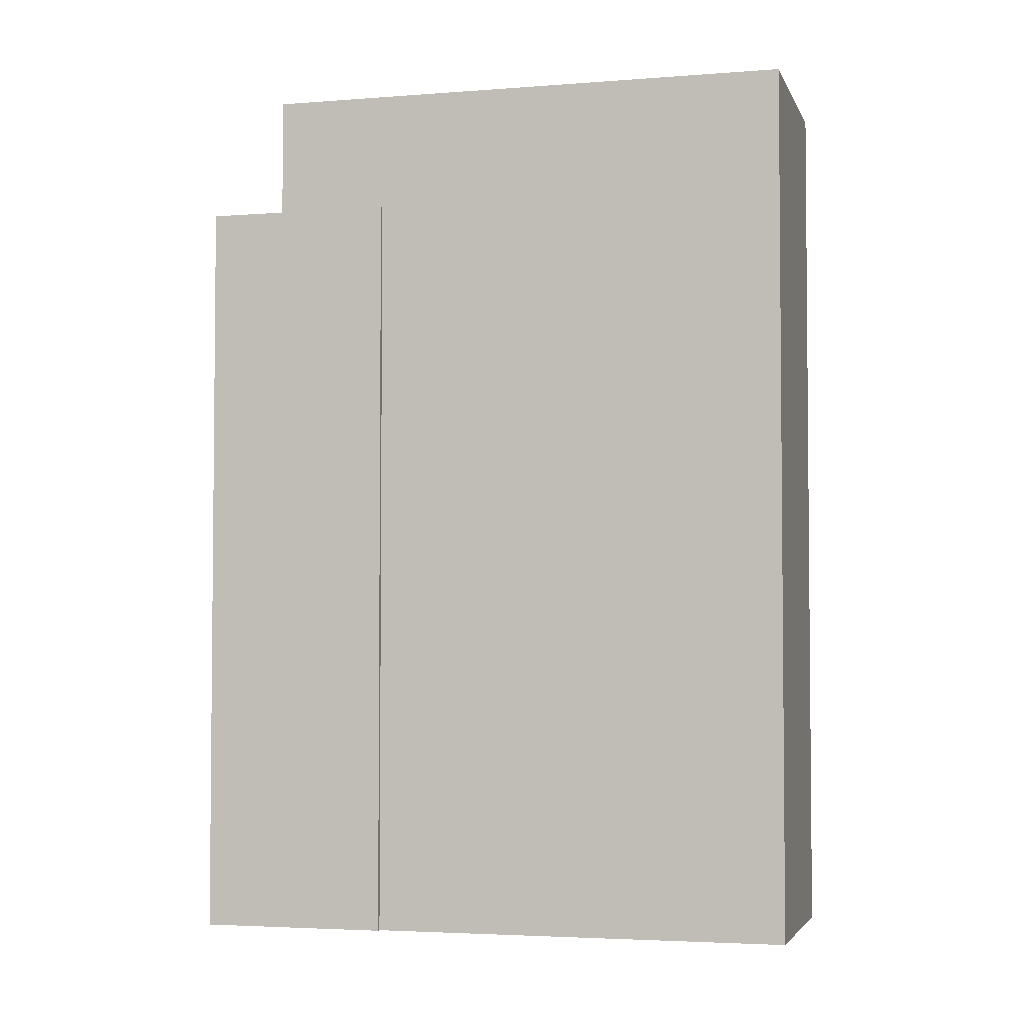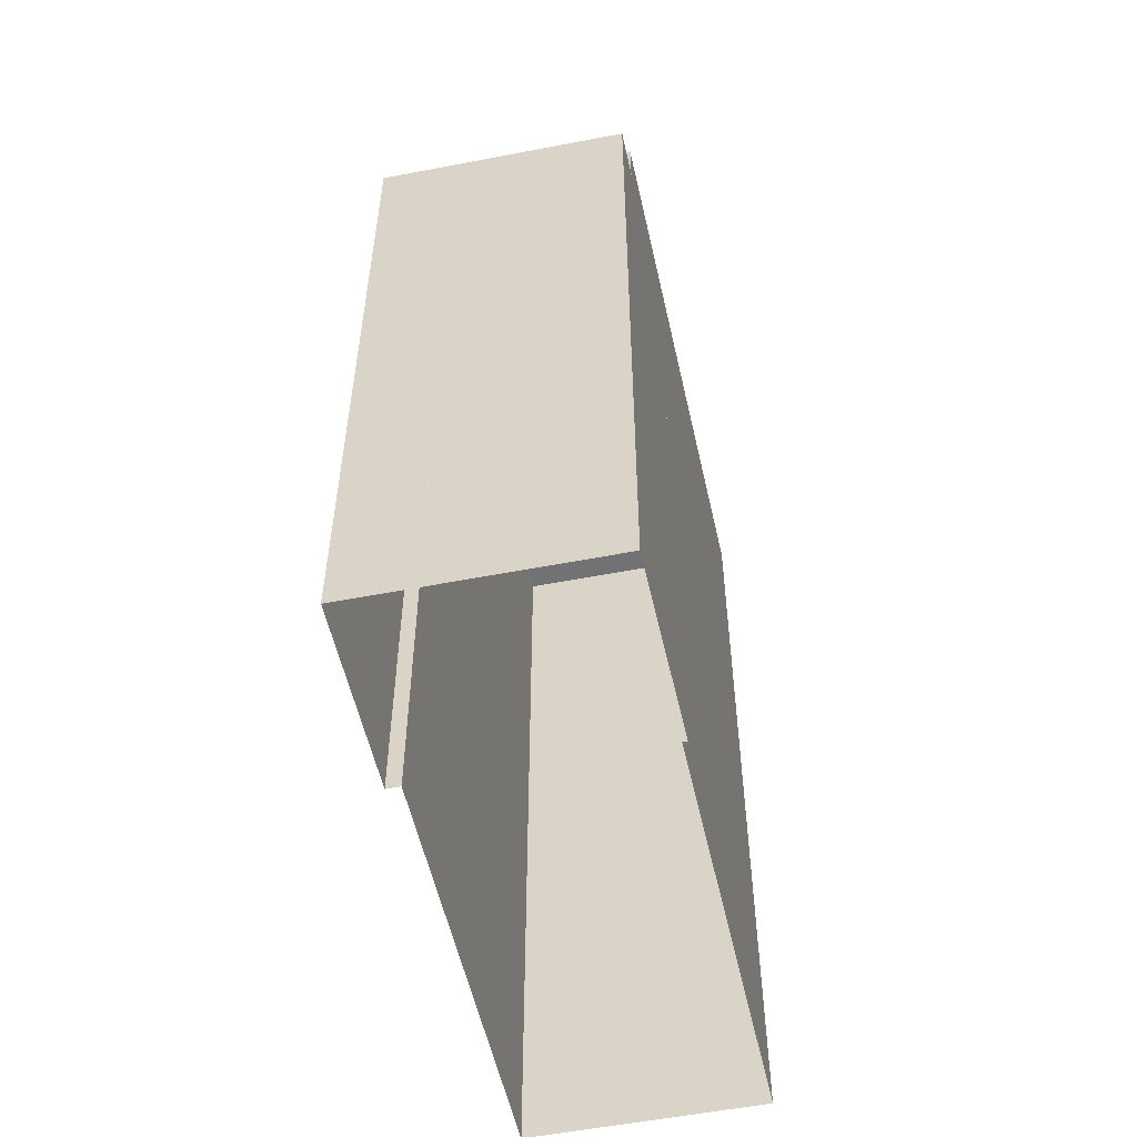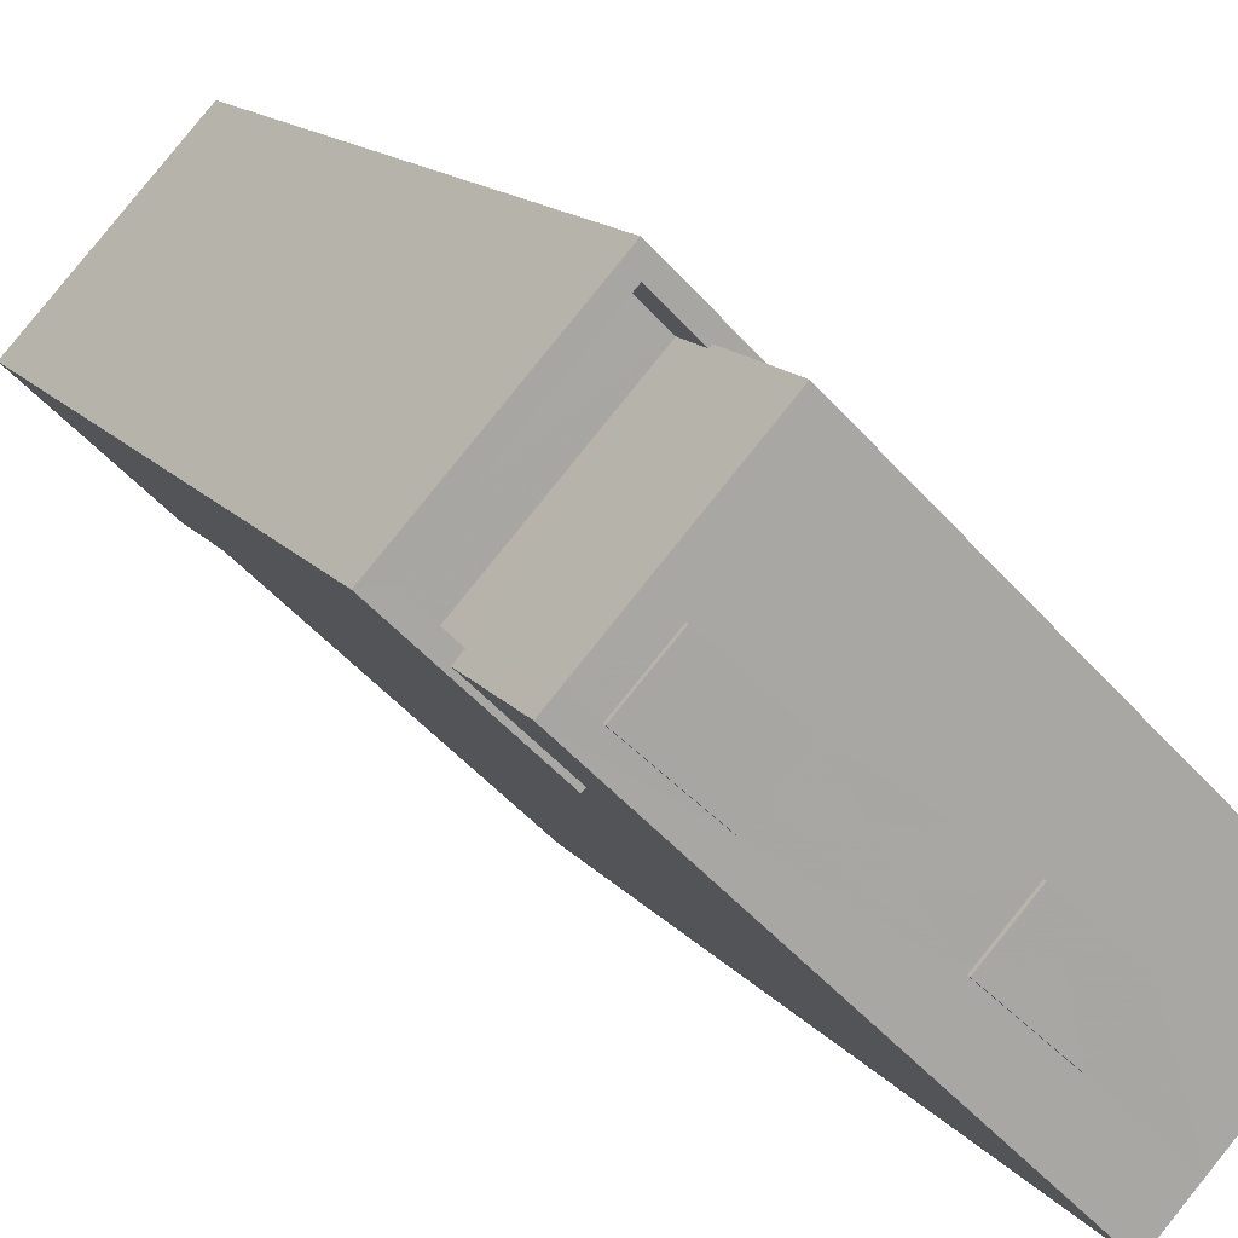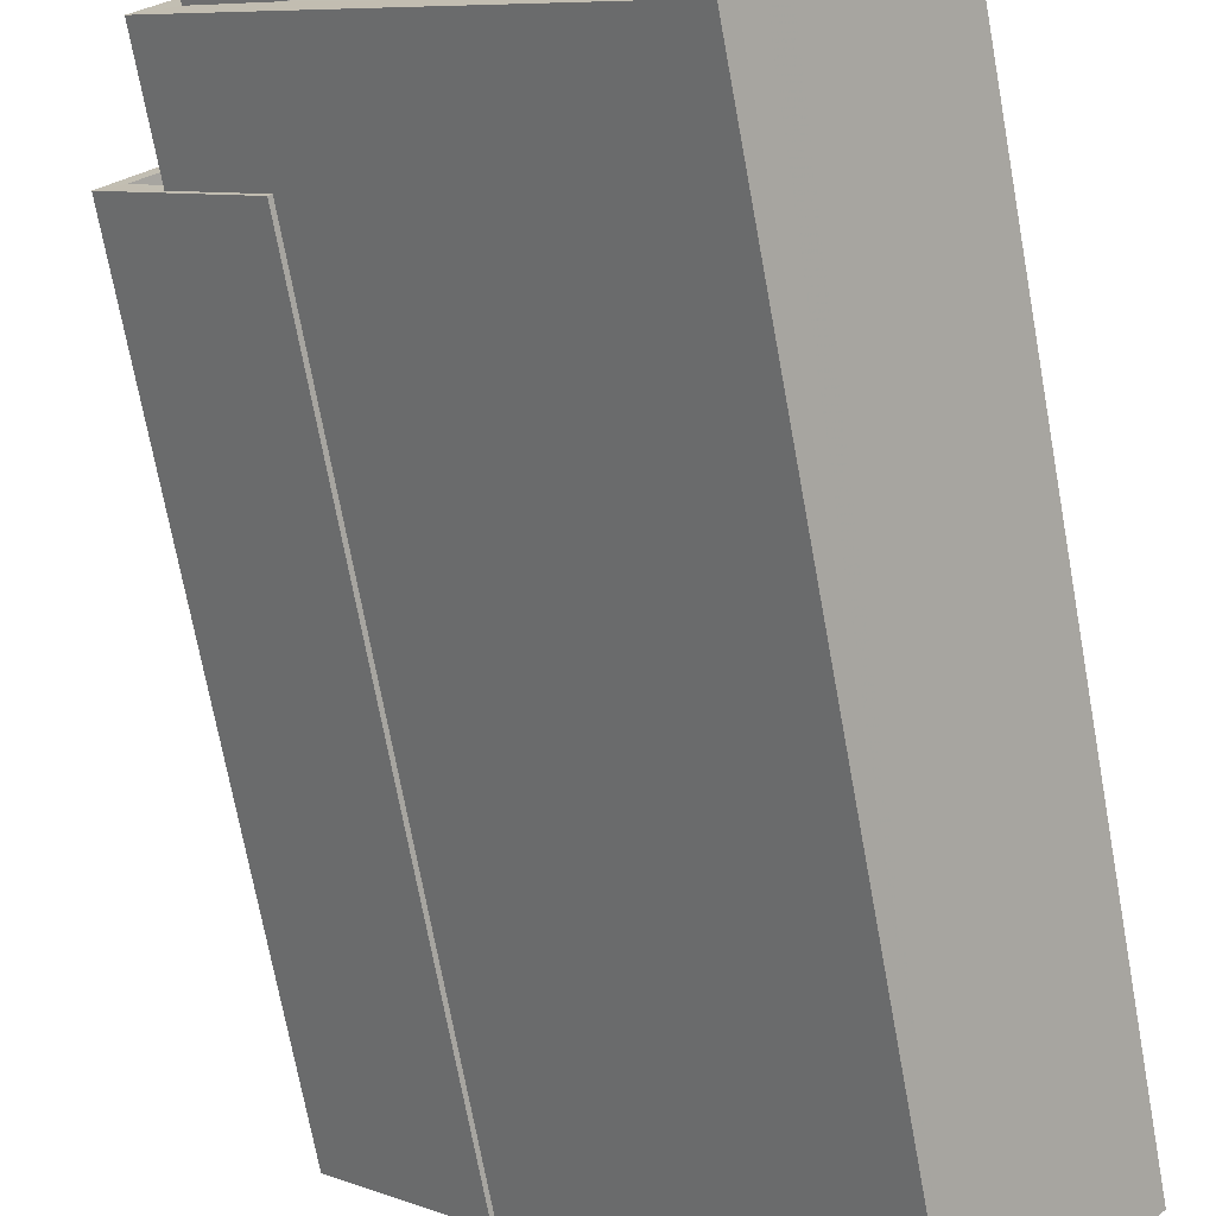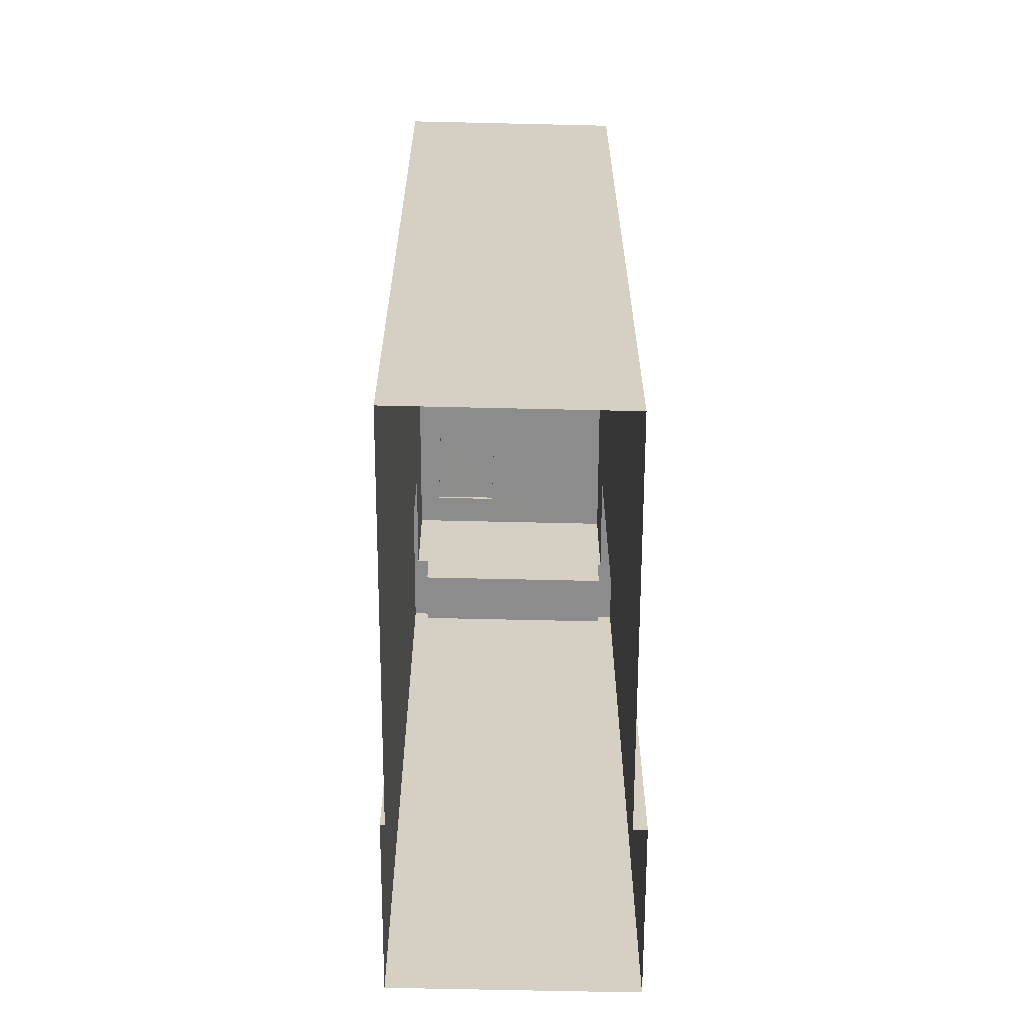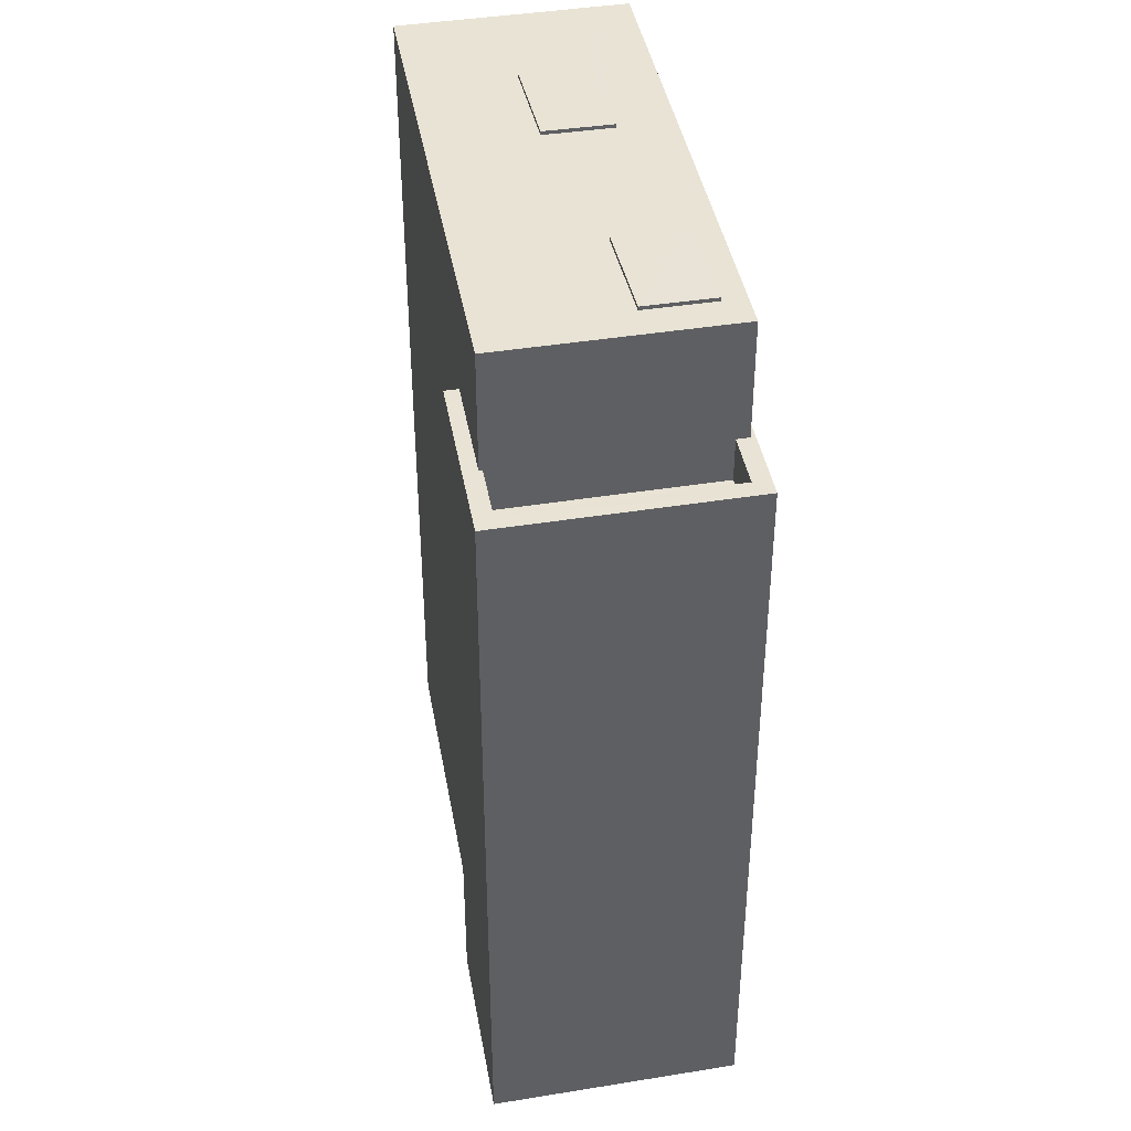
<metadata>
{"format":"obj","ext":"obj","renderer":"f3d","projection":"perspective","resolution":1024,"background":"white","views":[{"elev":-3.6,"azim":-28.9,"up":"+Z"},{"elev":-55.6,"azim":-121.8,"up":"+Z"},{"elev":14.3,"azim":-23.9,"up":"+Y"},{"elev":-71.4,"azim":10.4,"up":"+Y"},{"elev":-64.2,"azim":45.4,"up":"+Z"},{"elev":41.3,"azim":-144.4,"up":"+Z"}]}
</metadata>
<code>
v -5841 -3.667e+04 2.105
v -5848 -3.666e+04 2.108
v -5838 -3.666e+04 2.106
v -5848 -3.665e+04 2.11
v -5845 -3.666e+04 2.109
v -5845 -3.666e+04 2.109
v -5848 -3.666e+04 2.108
v -5852 -3.666e+04 2.11
v -5842 -3.667e+04 22.26
v -5841 -3.666e+04 22.26
v -5843 -3.666e+04 22.26
v -5844 -3.666e+04 22.26
v -5847 -3.666e+04 22.18
v -5850 -3.666e+04 22.18
v -5848 -3.666e+04 22.18
v -5849 -3.666e+04 22.18
v -5843 -3.666e+04 22.18
v -5838 -3.666e+04 22.17
v -5840 -3.667e+04 22.17
v -5841 -3.666e+04 22.18
v -5842 -3.667e+04 22.18
v -5844 -3.666e+04 22.18
v -5846 -3.666e+04 22.18
v -5847 -3.666e+04 22.18
v -5848 -3.666e+04 22.18
v -5841 -3.667e+04 22.17
v -5841 -3.667e+04 22.17
v -5850 -3.666e+04 22.18
v -5848 -3.666e+04 22.26
v -5848 -3.666e+04 22.26
v -5849 -3.666e+04 22.26
v -5846 -3.666e+04 22.26
v -5847 -3.666e+04 18.46
v -5848 -3.665e+04 18.46
v -5851 -3.666e+04 18.46
v -5850 -3.666e+04 18.46
v -5845 -3.666e+04 19.46
v -5847 -3.666e+04 19.46
v -5845 -3.666e+04 19.46
v -5848 -3.666e+04 19.46
v -5850 -3.666e+04 19.46
v -5848 -3.666e+04 19.46
v -5848 -3.665e+04 19.46
v -5850 -3.666e+04 19.46
v -5851 -3.666e+04 19.46
v -5852 -3.666e+04 19.46
v -5848 -3.665e+04 19.46
v -5847 -3.666e+04 19.46
f 1 2 3
f 4 5 6
f 3 2 6
f 2 7 8
f 4 6 8
f 6 2 8
f 9 10 11
f 12 9 11
f 13 14 15
f 14 16 15
f 13 17 18
f 19 18 20
f 21 19 20
f 22 17 23
f 24 22 23
f 20 18 17
f 23 13 15
f 23 17 13
f 25 26 27
f 26 25 28
f 14 28 16
f 28 25 16
f 21 27 19
f 25 27 22
f 24 25 22
f 21 22 27
f 29 30 31
f 29 32 30
f 33 34 35
f 36 33 35
f 37 38 39
f 40 41 42
f 37 43 38
f 44 45 41
f 41 46 42
f 46 47 43
f 38 47 48
f 46 45 47
f 43 47 38
f 45 46 41
f 17 22 12
f 11 17 12
f 17 11 10
f 20 17 10
f 21 20 10
f 9 21 10
f 22 9 12
f 22 21 9
f 19 3 18
f 3 19 1
f 26 1 27
f 1 19 27
f 28 40 26
f 26 40 1
f 28 41 40
f 1 40 2
f 38 13 39
f 6 39 3
f 3 39 18
f 39 13 18
f 48 33 44
f 13 38 48
f 33 36 44
f 14 13 48
f 14 44 28
f 28 44 41
f 14 48 44
f 15 31 30
f 15 16 31
f 15 30 32
f 23 15 32
f 32 29 24
f 32 24 23
f 29 25 24
f 16 29 31
f 16 25 29
f 45 35 34
f 47 45 34
f 48 47 34
f 33 48 34
f 44 35 45
f 44 36 35
f 4 37 5
f 4 43 37
f 39 5 37
f 39 6 5
f 46 4 8
f 46 43 4
f 2 42 7
f 2 40 42
f 42 46 8
f 7 42 8

</code>
